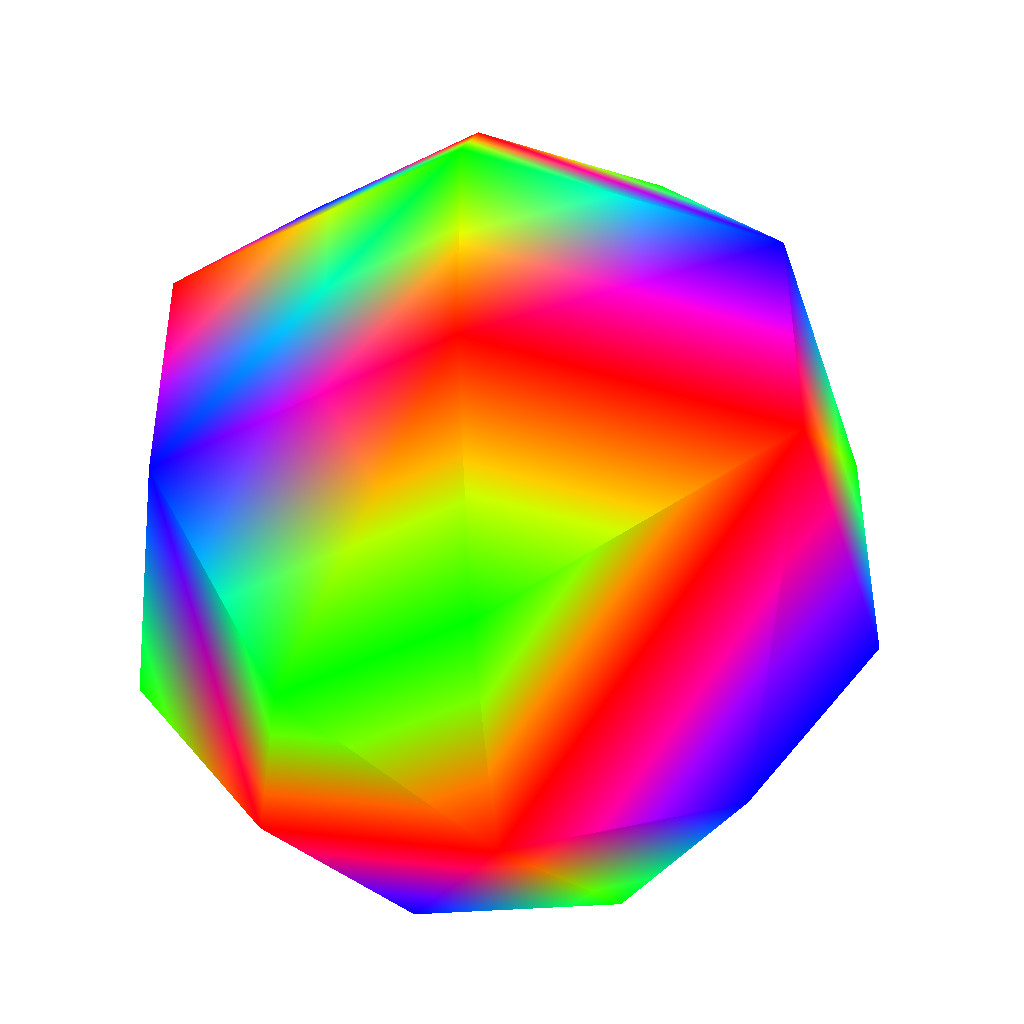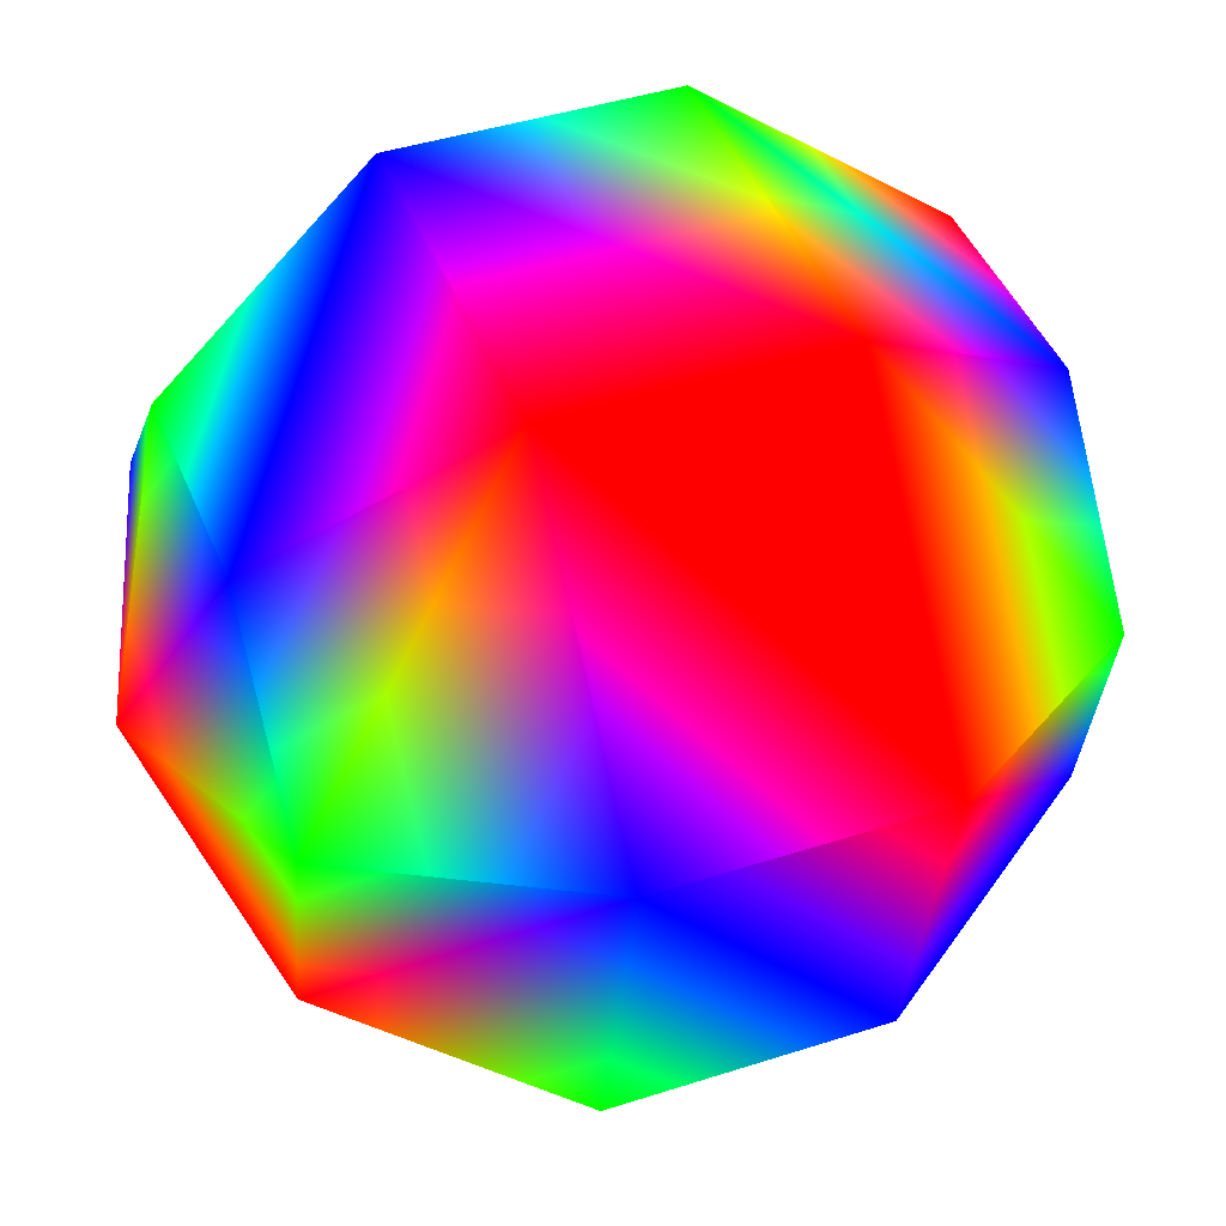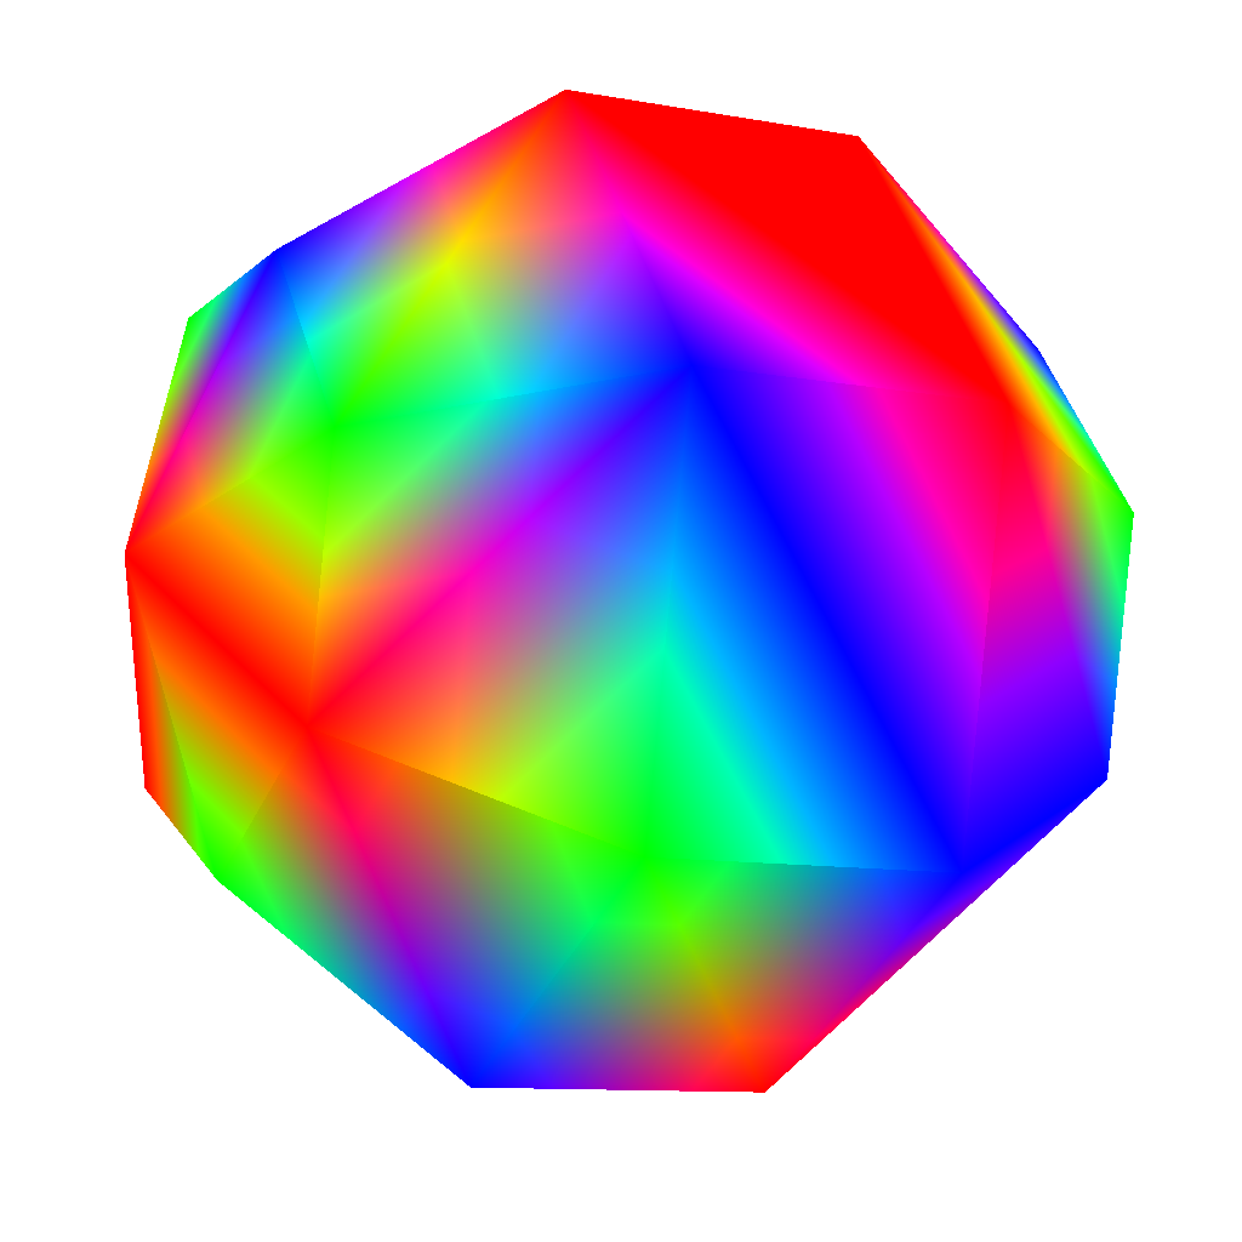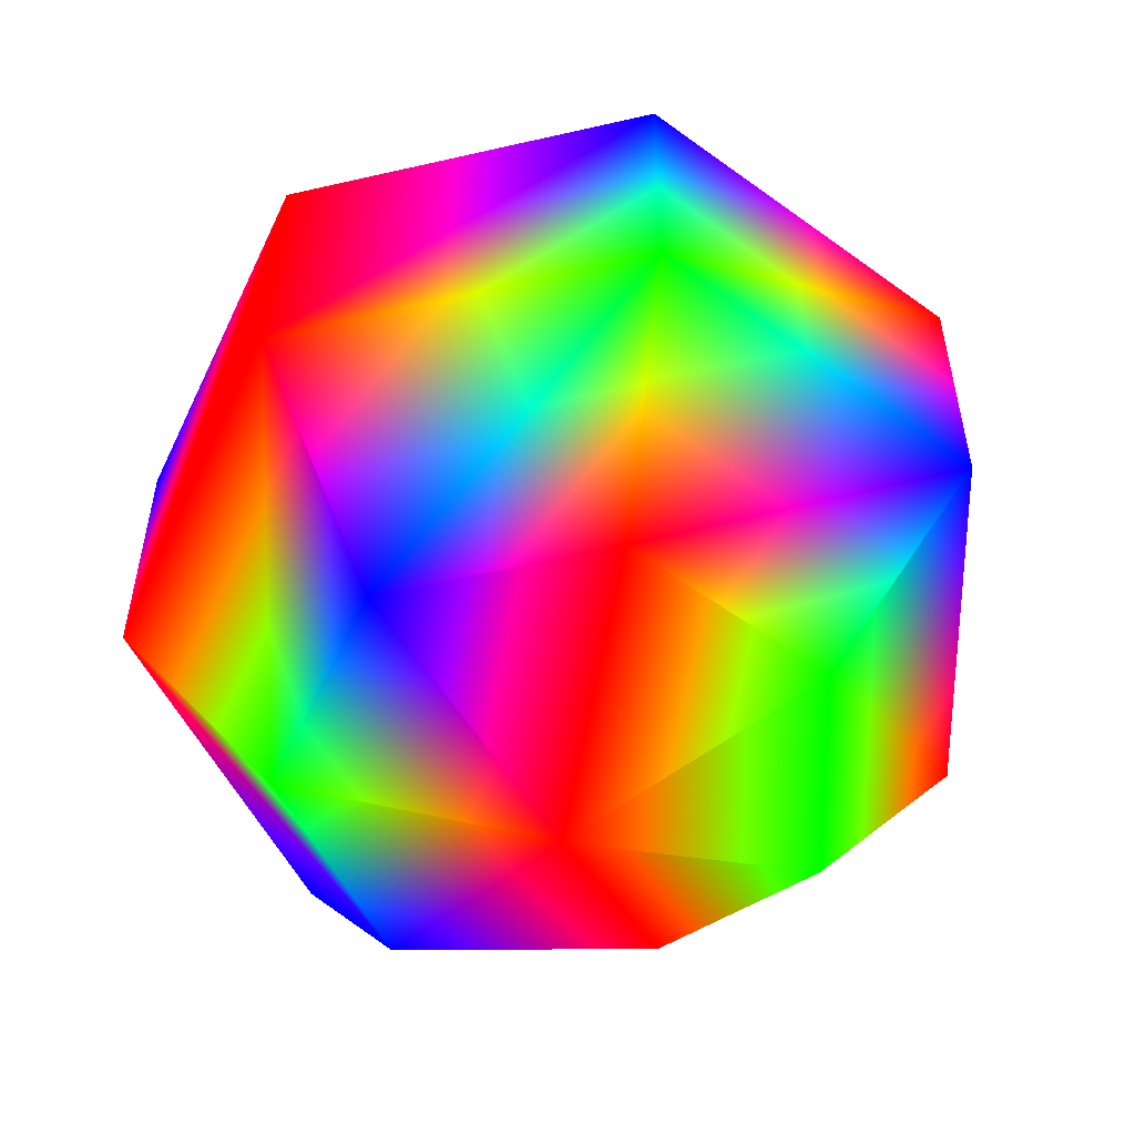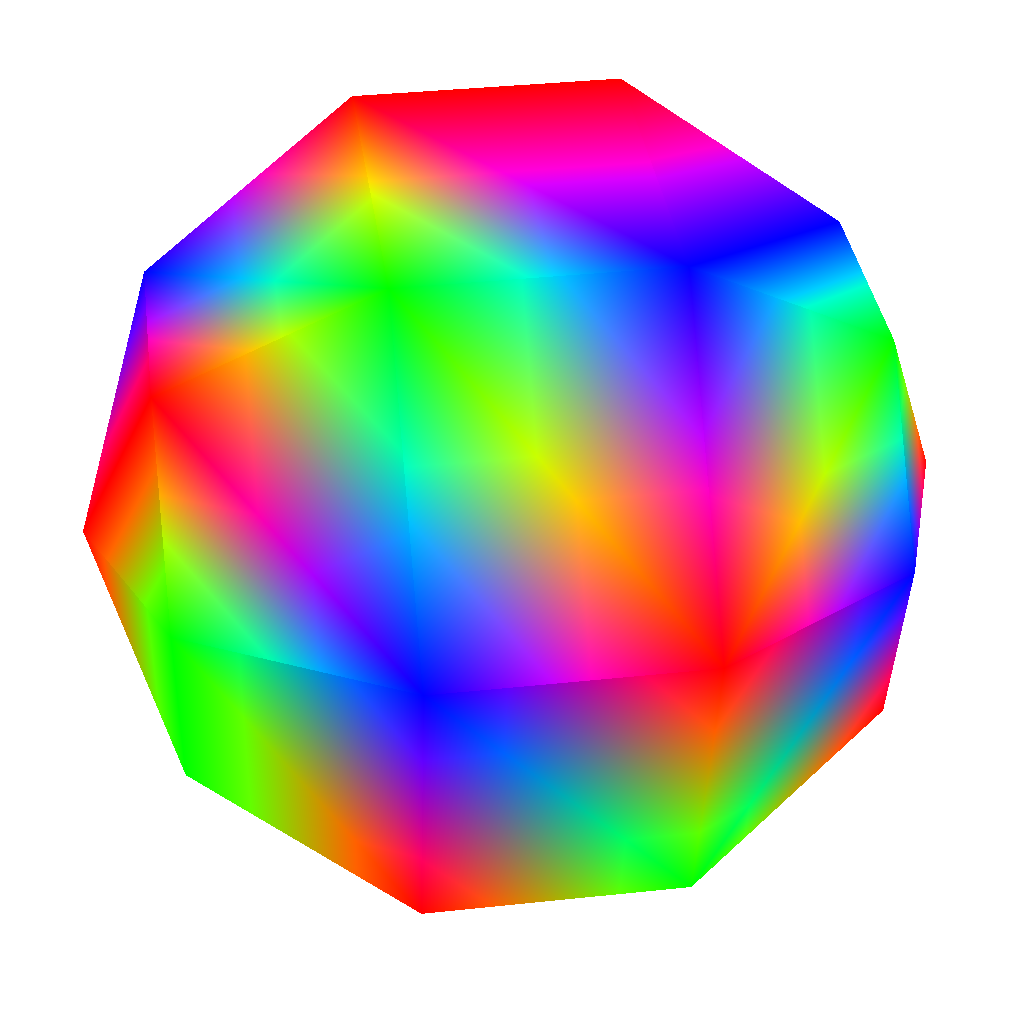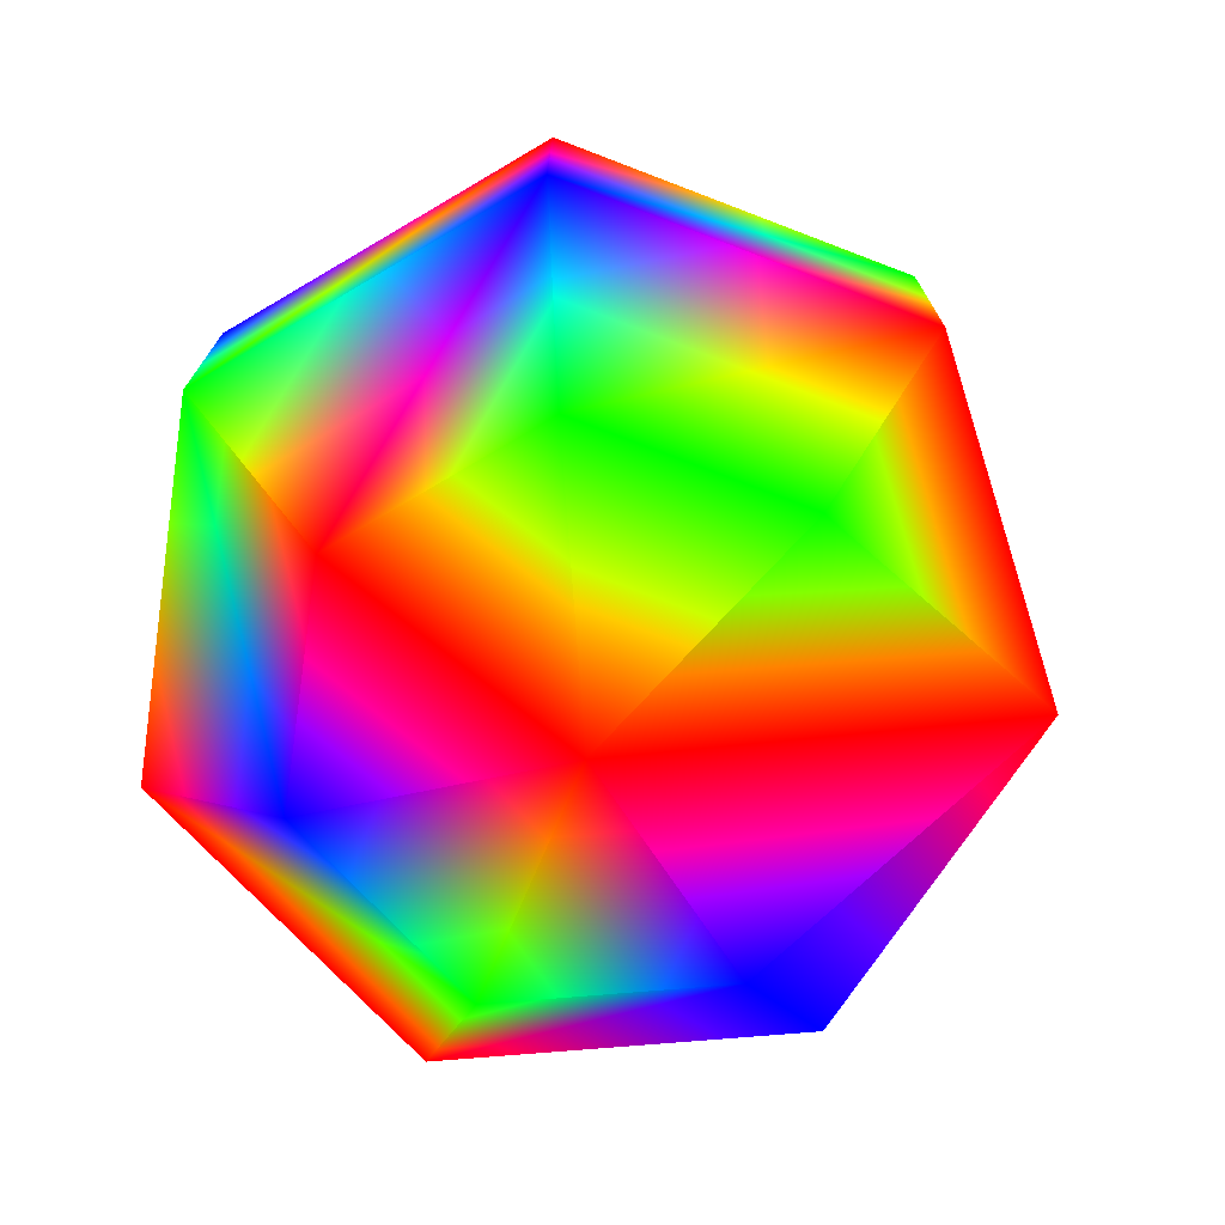
<metadata>
{"format":"obj","ext":"obj","renderer":"f3d","projection":"perspective","resolution":1024,"background":"white","views":[{"elev":-42.0,"azim":133.7,"up":"+Y"},{"elev":43.4,"azim":-110.9,"up":"+Z"},{"elev":-10.2,"azim":-115.4,"up":"+Z"},{"elev":-54.9,"azim":13.7,"up":"+Y"},{"elev":36.9,"azim":82.1,"up":"+Z"},{"elev":-74.5,"azim":81.9,"up":"+Y"}]}
</metadata>
<code>
v 0 -1 0 1 0 0
v -0.4595 -0.809 -0.3665 0 0 1
v 0 -0.309 -0.9511 1 0 0
f 1 2 3
v 0.7436 -0.309 -0.593 1 0 0
v 0.9272 -0.309 0.2116 0 0 1
v 0.573 -0.809 0.1308 0 1 0
f 4 5 6
v 0 0.309 -0.9511 0 0 1
f 4 3 7
v -0.7436 -0.309 -0.593 0 0 1
f 3 2 8
v -0.4126 0.309 0.8569 1 0 0
v -0.4126 -0.309 0.8569 1 0 0
v 0.4126 0.309 0.8569 0 0 1
f 9 10 11
v 0.255 -0.809 0.5296 1 0 0
f 1 6 12
f 6 5 12
v -0.9272 -0.309 0.2116 1 0 0
f 10 9 13
v -0.9272 0.309 0.2116 0 0 1
f 9 14 13
f 14 8 13
f 8 2 13
v 0.4595 -0.809 -0.3665 0 1 0
f 6 1 15
f 1 3 15
f 3 4 15
f 4 6 15
v -0.255 -0.809 0.5296 0 0 1
f 1 12 16
v 0.4595 0.809 -0.3665 1 0 0
v 0 1 0 1 0 0
v 0.573 0.809 0.1308 0 0 1
f 17 18 19
v -0.255 0.809 0.5296 0 0 1
f 9 11 20
v 0.7436 0.309 -0.593 0 1 0
f 5 4 21
f 4 7 21
f 7 17 21
f 17 19 21
v 0.9272 0.309 0.2116 1 0 0
f 19 22 21
f 22 5 21
v 0 0.809 -0.5878 0 1 0
f 17 7 23
v -0.4595 0.809 -0.3665 1 0 0
f 7 24 23
f 24 18 23
f 18 17 23
v 0.255 0.809 0.5296 0 1 0
f 22 19 25
f 19 18 25
f 18 20 25
f 20 11 25
f 11 22 25
v 0.4126 -0.309 0.8569 0 1 0
f 5 22 26
f 22 11 26
f 11 10 26
f 10 16 26
f 16 12 26
f 12 5 26
v -0.7436 0.309 -0.593 0 1 0
f 24 7 27
f 7 3 27
f 3 8 27
f 8 14 27
f 14 24 27
v -0.573 0.809 0.1308 0 1 0
f 18 24 28
f 24 14 28
f 14 9 28
f 9 20 28
f 20 18 28
v -0.573 -0.809 0.1308 0 1 0
f 16 10 29
f 10 13 29
f 13 2 29
f 2 1 29
f 1 16 29

</code>
